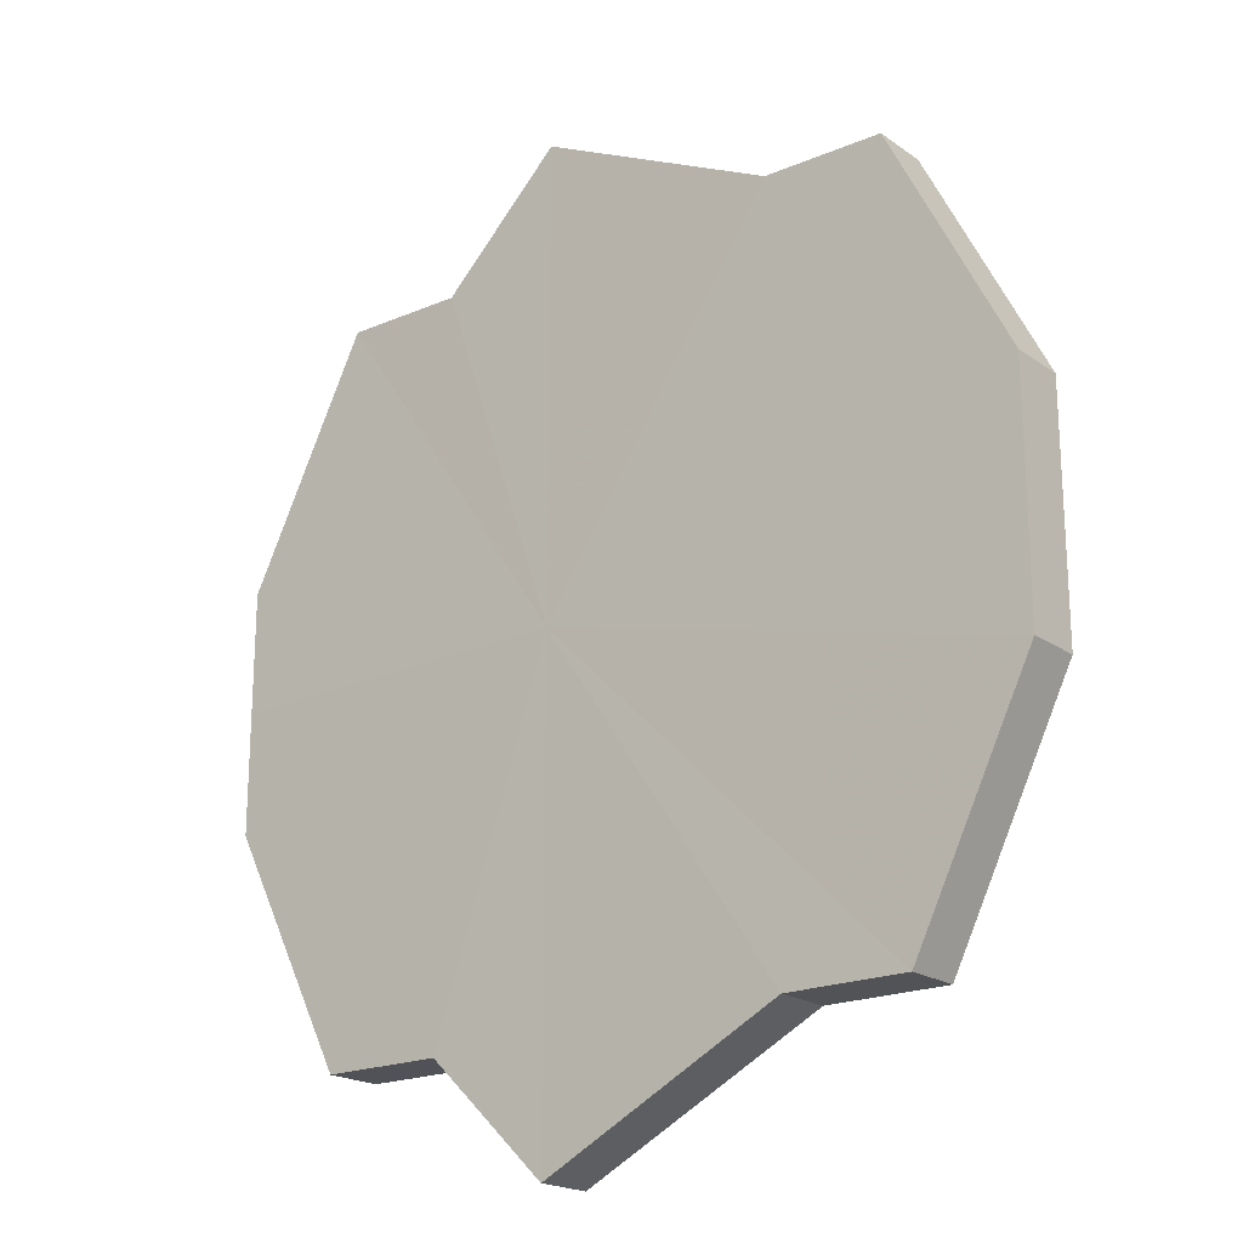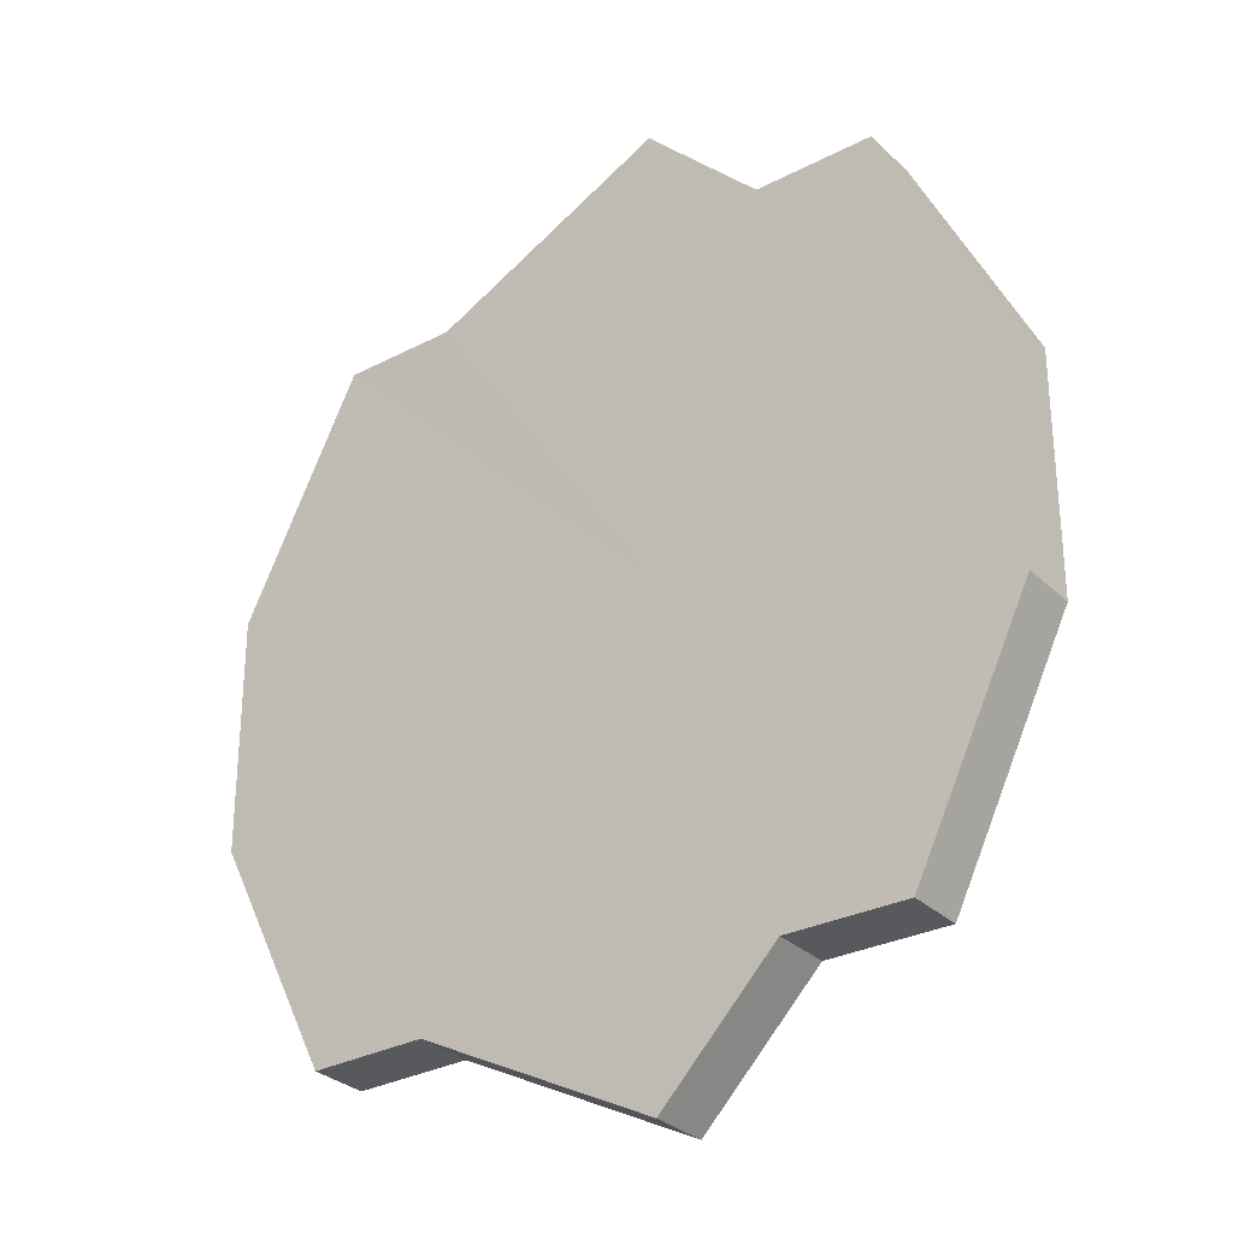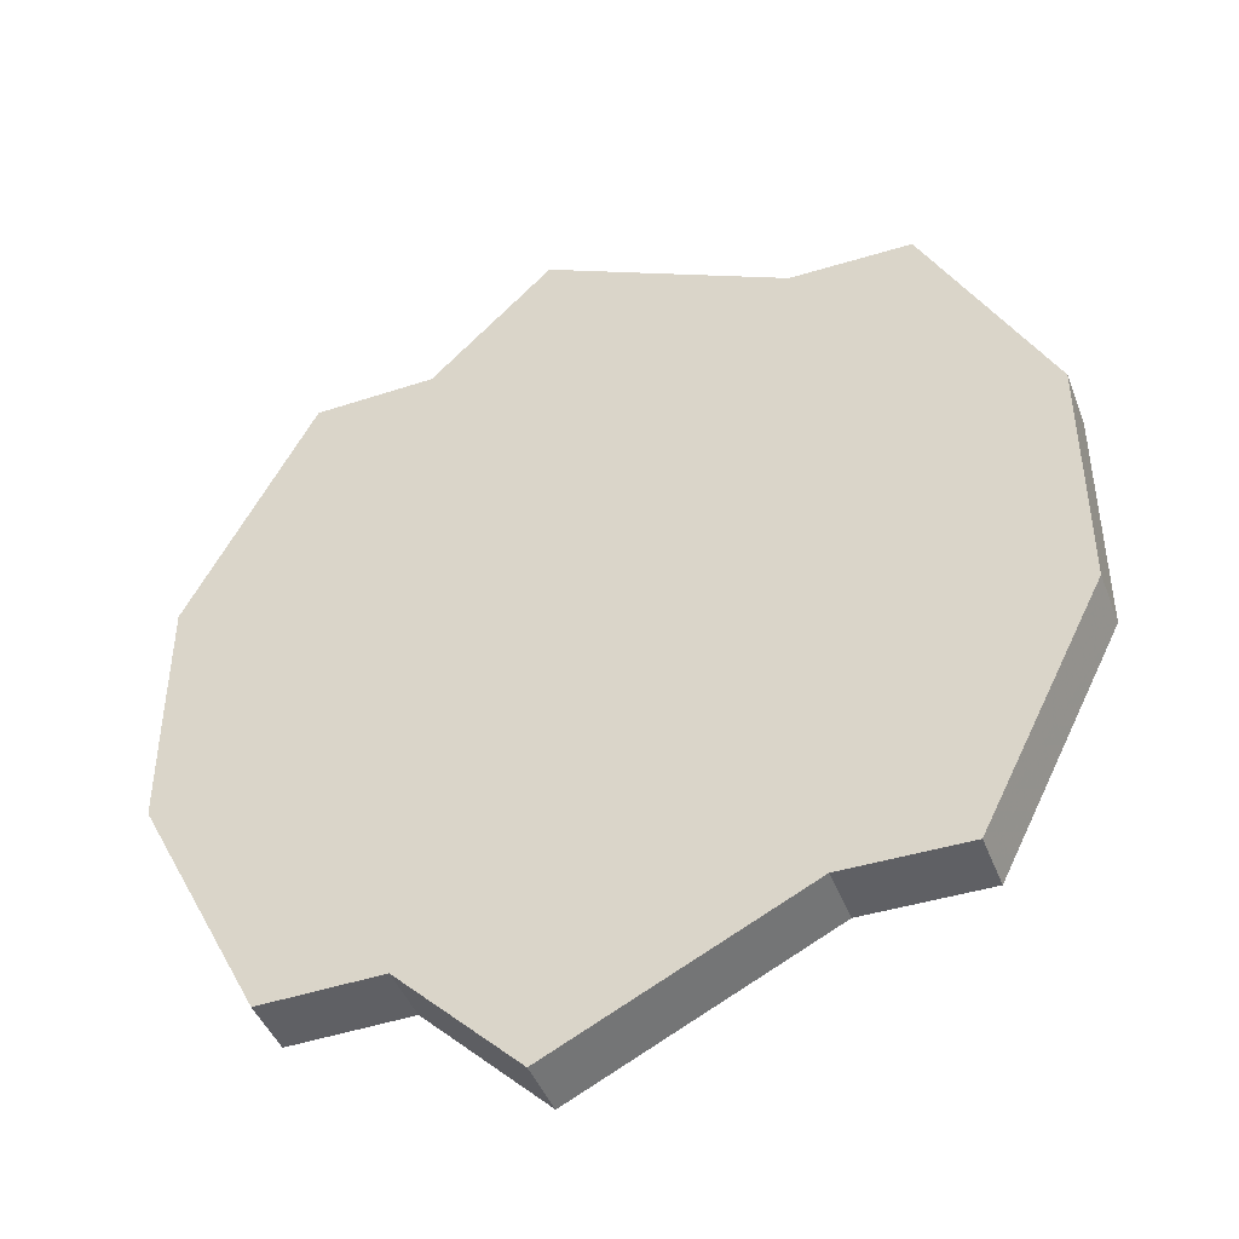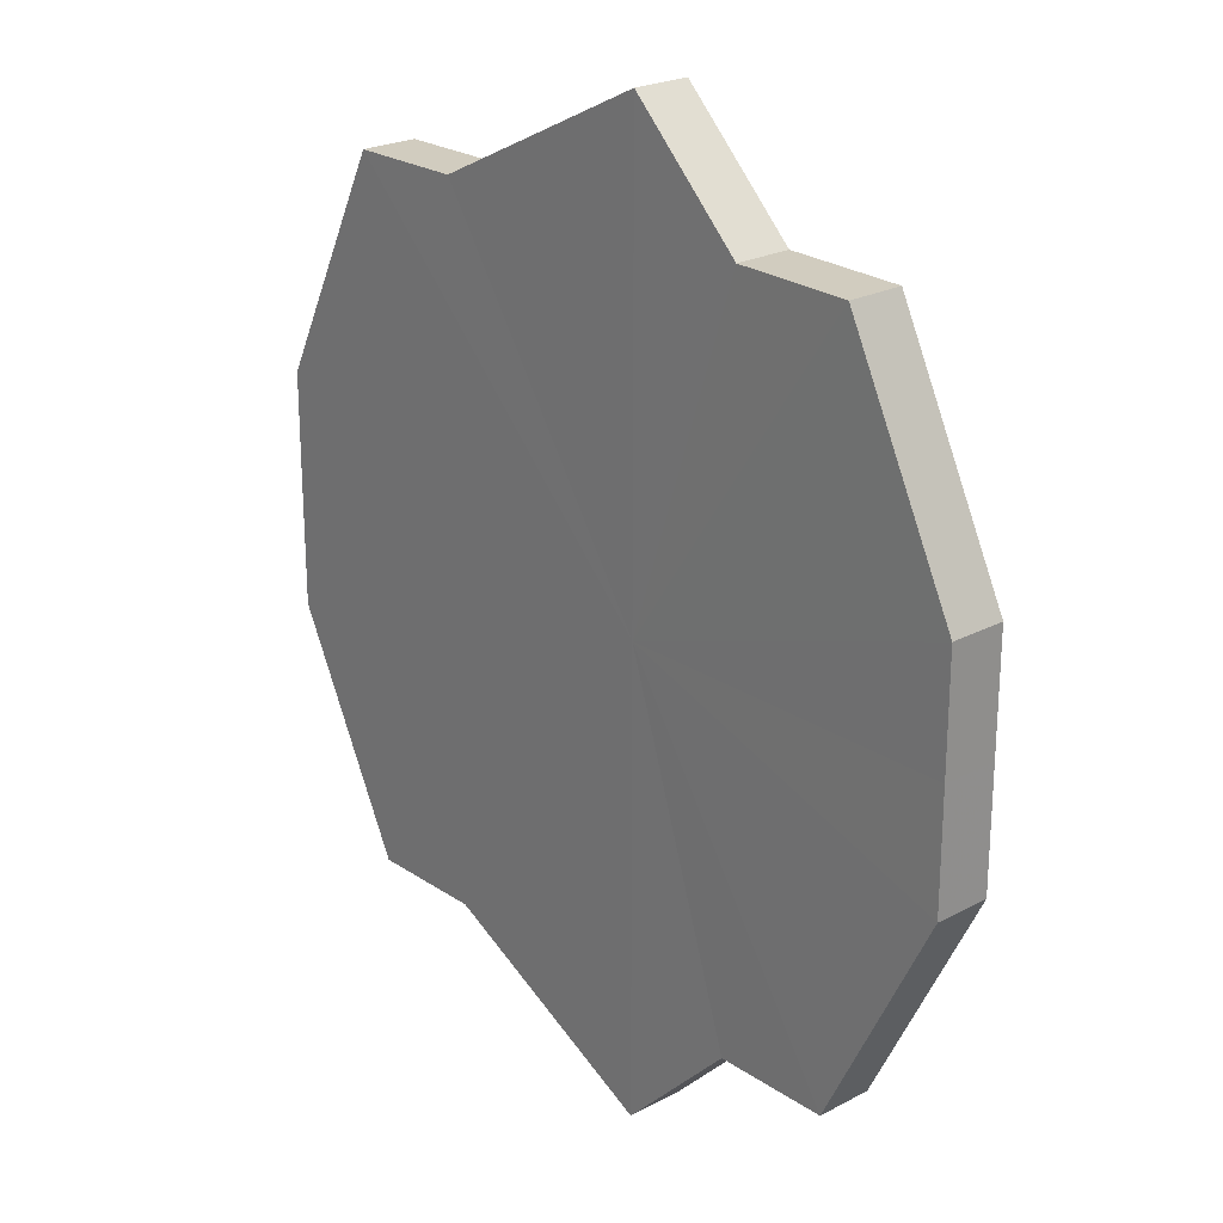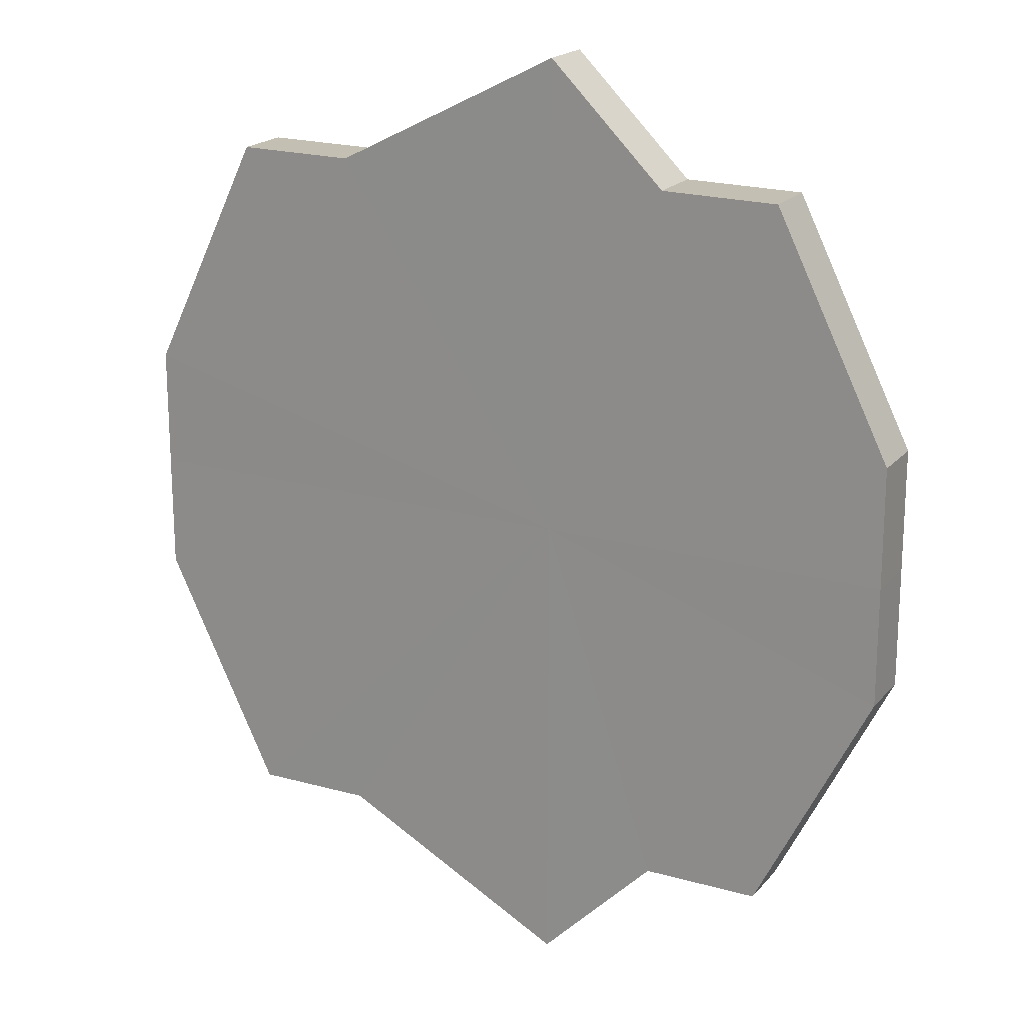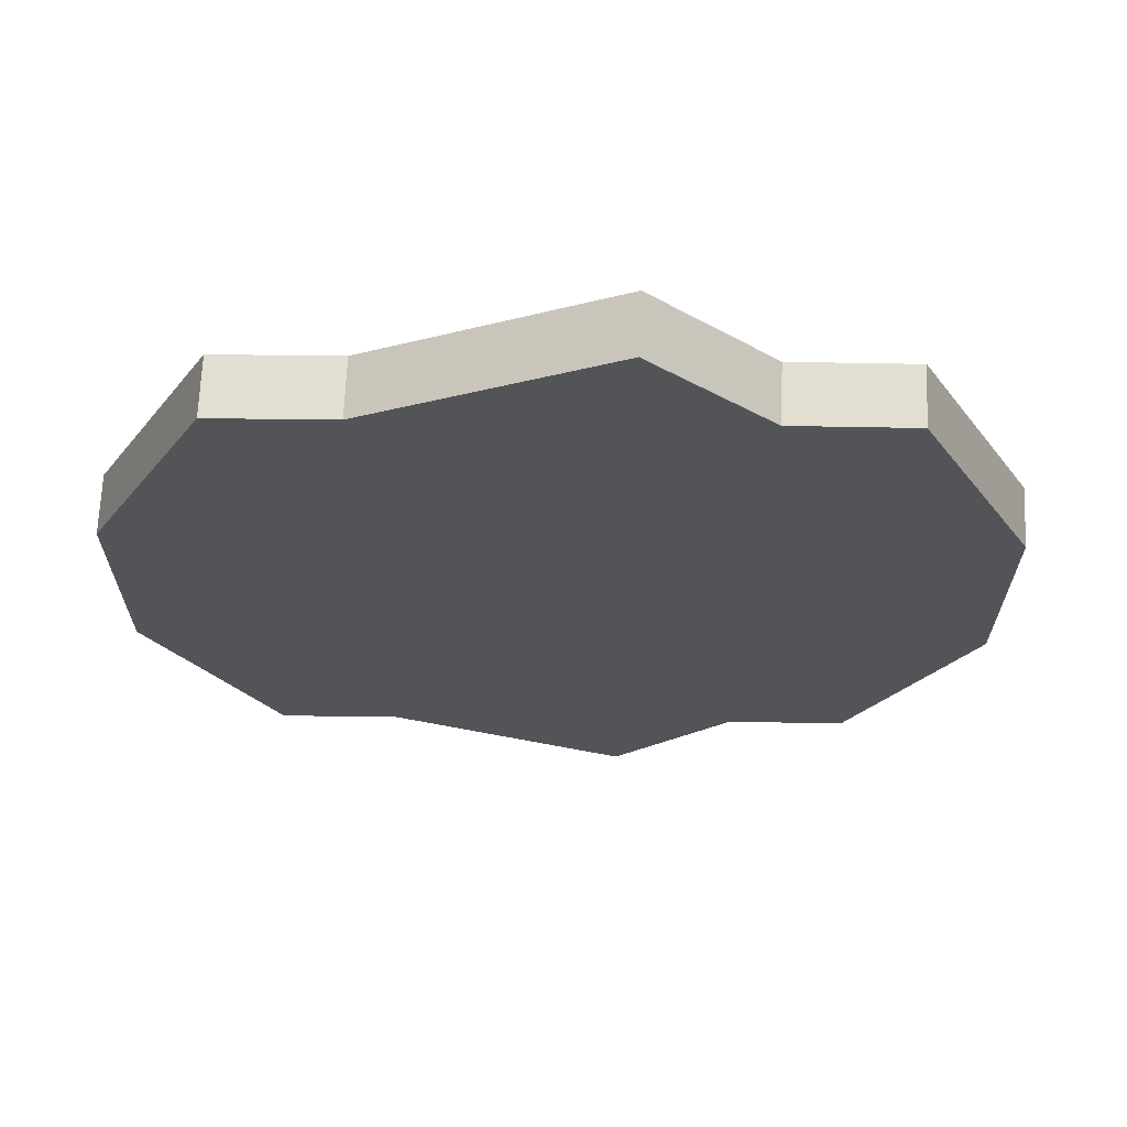
<metadata>
{"format":"obj","ext":"obj","renderer":"f3d","projection":"perspective","resolution":1024,"background":"white","views":[{"elev":-21.0,"azim":38.2,"up":"+Y"},{"elev":-29.8,"azim":-142.9,"up":"+Y"},{"elev":-45.0,"azim":20.1,"up":"+Y"},{"elev":23.6,"azim":-131.5,"up":"+Y"},{"elev":18.8,"azim":-150.6,"up":"+Y"},{"elev":66.9,"azim":-179.1,"up":"+Y"}]}
</metadata>
<code>
o 24775
v 2250 1881 14.36
v 2250 1881 14.36
v 2250 1881 14.36
v 2250 1881 14.36
v 2250 1881 14.36
v 2250 1881 14.36
v 2250 1881 14.36
v 2250 1881 14.36
v 2250 1881 14.36
v 2250 1881 14.36
v 2250 1881 14.36
v 2250 1881 14.36
v 2250 1881 14.36
v 2250 1881 14.36
v 2250 1881 14.36
v 2250 1881 14.36
v 2250 1881 14.36
v 2250 1881 14.36
v 2250 1881 14.36
v 2251 1881 14.36
v 2250 1881 14.36
v 2250 1881 14.36
v 2250 1881 14.36
v 2251 1881 14.36
v 2251 1881 14.36
v 2251 1881 14.36
v 2251 1881 14.36
v 2251 1881 14.36
v 2251 1881 14.36
v 2251 1881 14.36
v 2251 1881 14.36
v 2251 1881 14.36
v 2250 1881 14.36
v 2250 1881 14.36
v 2250 1881 14.36
v 2250 1881 14.36
v 2250 1881 14.36
v 2250 1881 14.36
v 2250 1881 14.36
v 2250 1881 14.36
v 2250 1881 14.36
v 2250 1881 14.36
v 2250 1881 14.36
v 2250 1881 14.36
v 2250 1881 14.36
v 2250 1881 14.36
v 2250 1881 14.36
v 2250 1881 14.36
v 2250 1881 14.36
v 2250 1881 14.36
v 2250 1881 14.36
v 2251 1881 14.36
v 2250 1881 14.36
v 2250 1881 14.36
v 2250 1881 14.36
v 2251 1881 14.36
v 2251 1881 14.36
v 2251 1881 14.36
v 2251 1881 14.36
v 2251 1881 14.36
v 2251 1881 14.36
v 2251 1881 14.36
v 2251 1881 14.36
v 2251 1881 14.36
v 2250 1881 14.36
v 2250 1881 14.36
v 2250 1881 14.36
v 2250 1881 14.36
v 2250 1881 14.36
v 2250 1881 14.36
v 2250 1881 14.36
v 2250 1881 14.36
v 2250 1881 14.36
v 2250 1881 14.36
v 2250 1881 14.36
v 2251 1881 14.36
v 2250 1881 14.36
v 2251 1881 14.36
v 2251 1881 14.36
v 2251 1881 14.36
v 2251 1881 14.36
v 2250 1881 14.36
v 2250 1881 14.36
v 2250 1881 14.36
v 2250 1881 14.36
v 2250 1881 14.36
v 2250 1881 14.36
v 2250 1881 14.36
v 2250 1881 14.36
v 2250 1881 14.36
v 2250 1881 14.36
v 2250 1881 14.36
v 2250 1881 14.36
v 2251 1881 14.36
v 2251 1881 14.36
v 2251 1881 14.36
v 2251 1881 14.36
v 2251 1881 14.36
f 1 2 3
f 2 4 5
f 6 1 7
f 4 8 9
f 10 6 11
f 8 12 13
f 14 10 15
f 12 16 17
f 18 14 19
f 16 20 21
f 22 18 23
f 20 24 25
f 26 22 27
f 24 28 29
f 30 26 31
f 28 30 32
f 33 34 35
f 35 36 37
f 38 39 33
f 40 41 38
f 37 42 43
f 44 45 40
f 46 47 44
f 43 48 49
f 50 51 46
f 52 53 50
f 49 54 55
f 56 57 52
f 58 59 56
f 55 60 61
f 62 63 58
f 61 64 62
f 65 66 67
f 65 68 66
f 65 67 69
f 65 70 68
f 65 69 71
f 65 72 70
f 65 71 73
f 65 74 72
f 65 73 75
f 65 76 74
f 65 75 77
f 65 78 76
f 65 77 79
f 65 80 78
f 65 79 81
f 65 81 80
f 82 83 84
f 82 85 83
f 82 84 86
f 82 87 85
f 82 86 88
f 82 89 87
f 82 88 90
f 82 91 89
f 82 90 92
f 82 93 91
f 82 92 94
f 82 95 93
f 82 94 96
f 82 97 95
f 82 96 98
f 82 98 97

</code>
